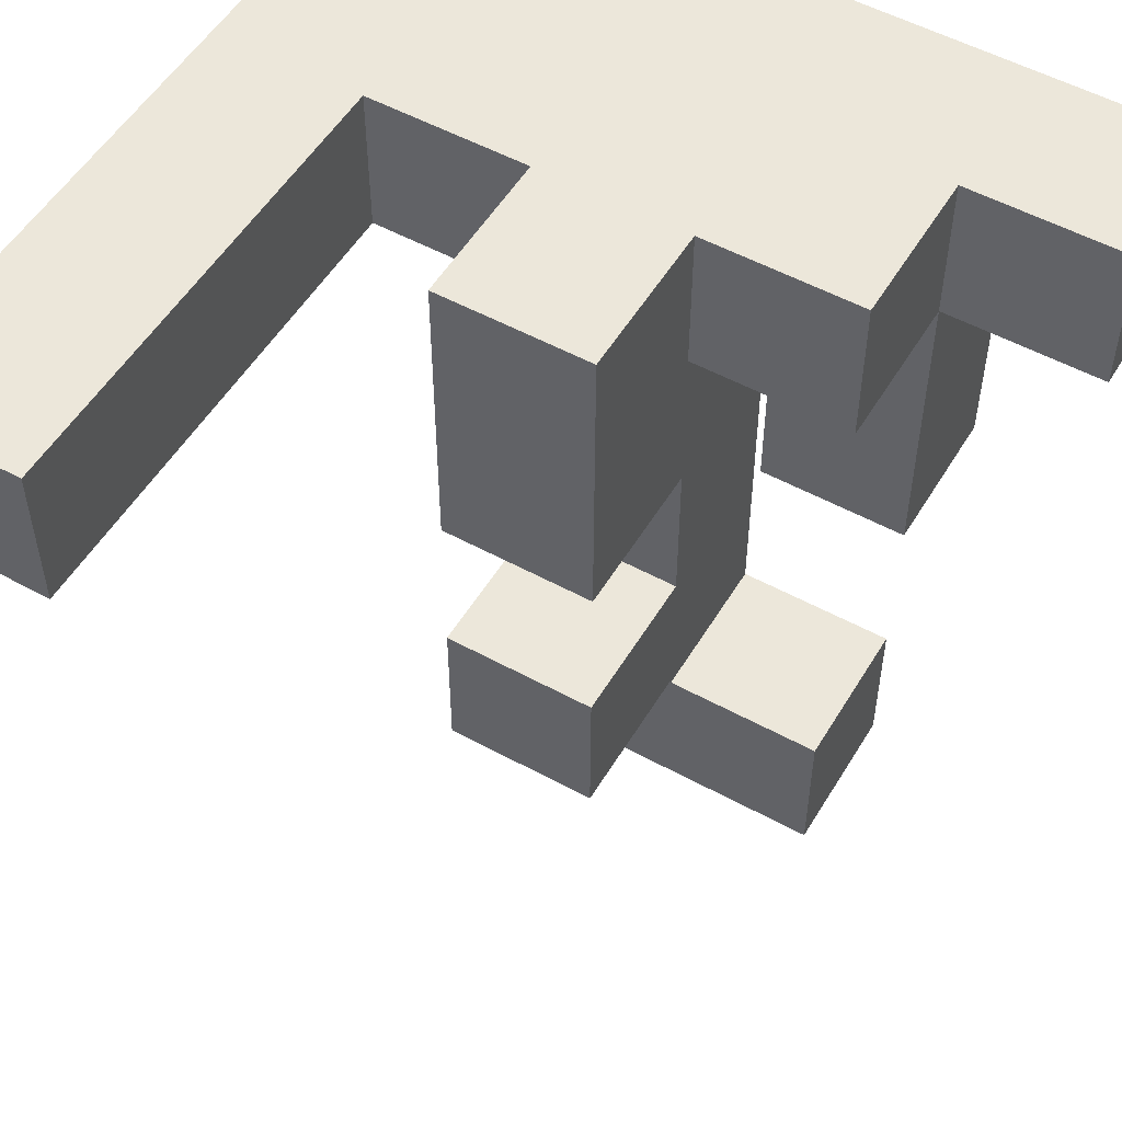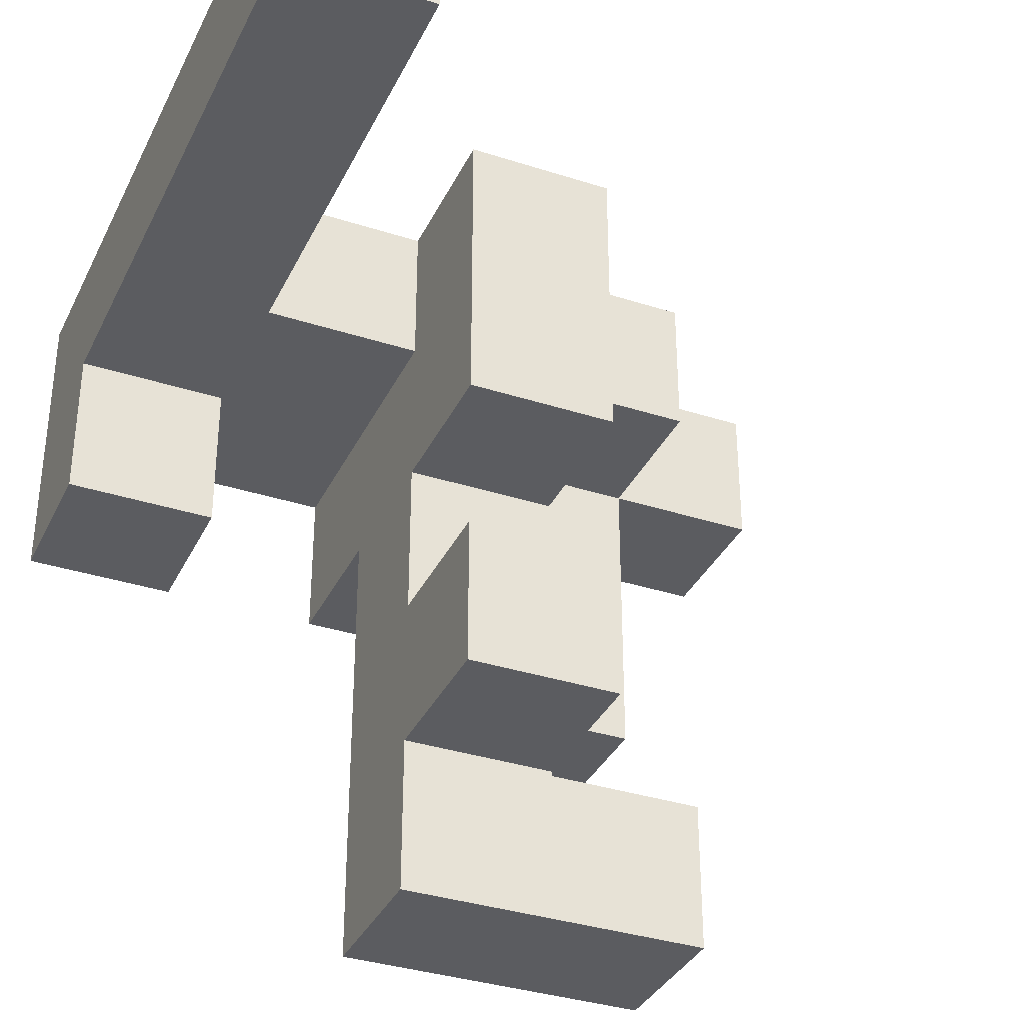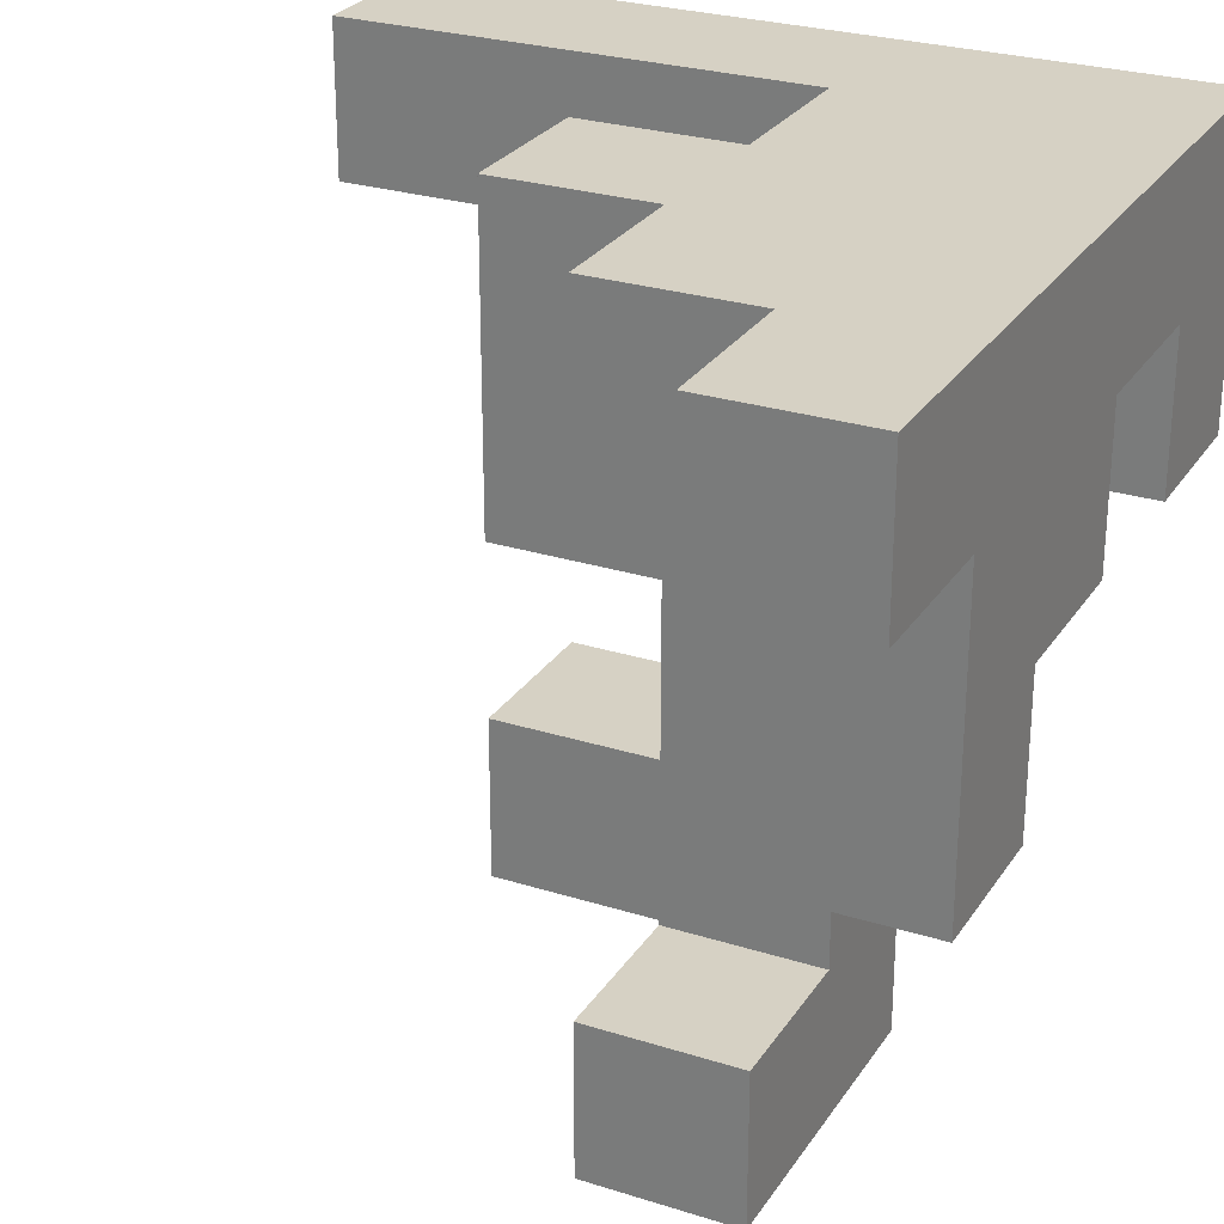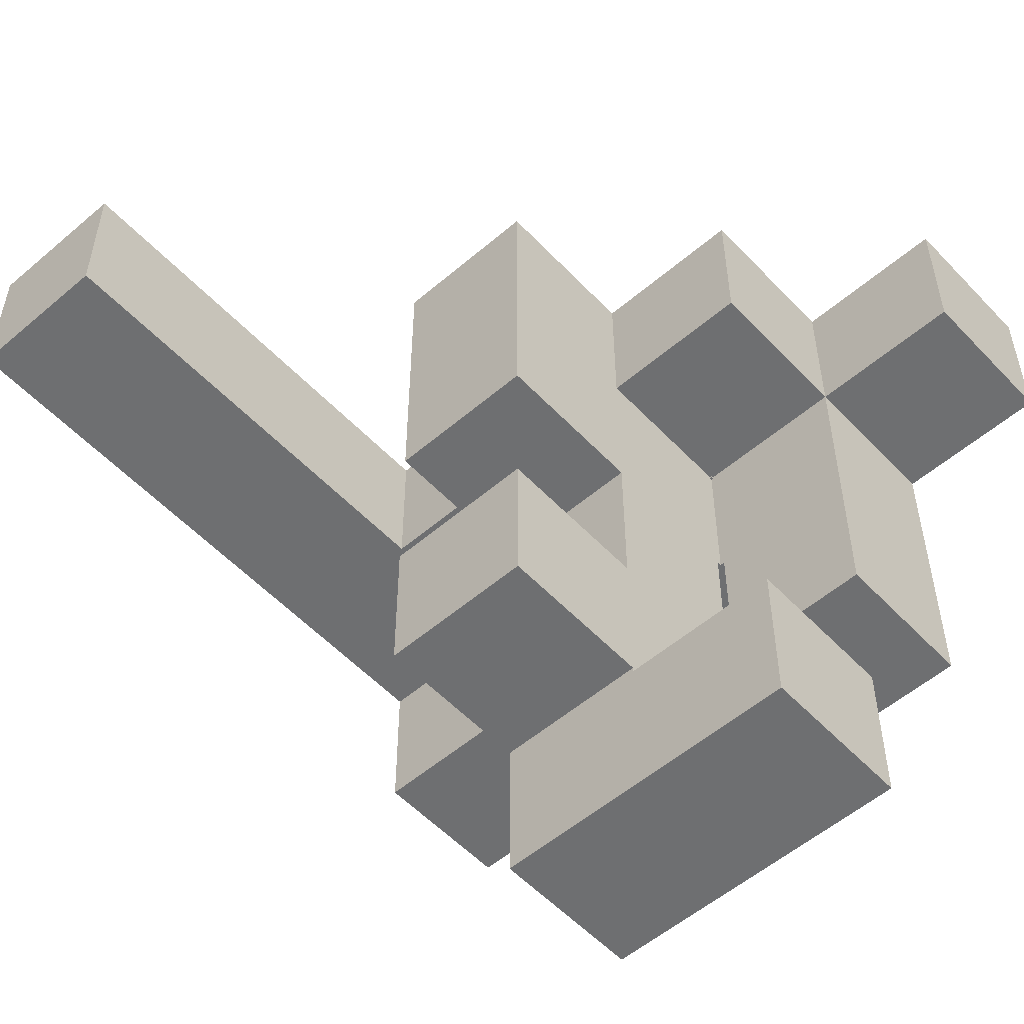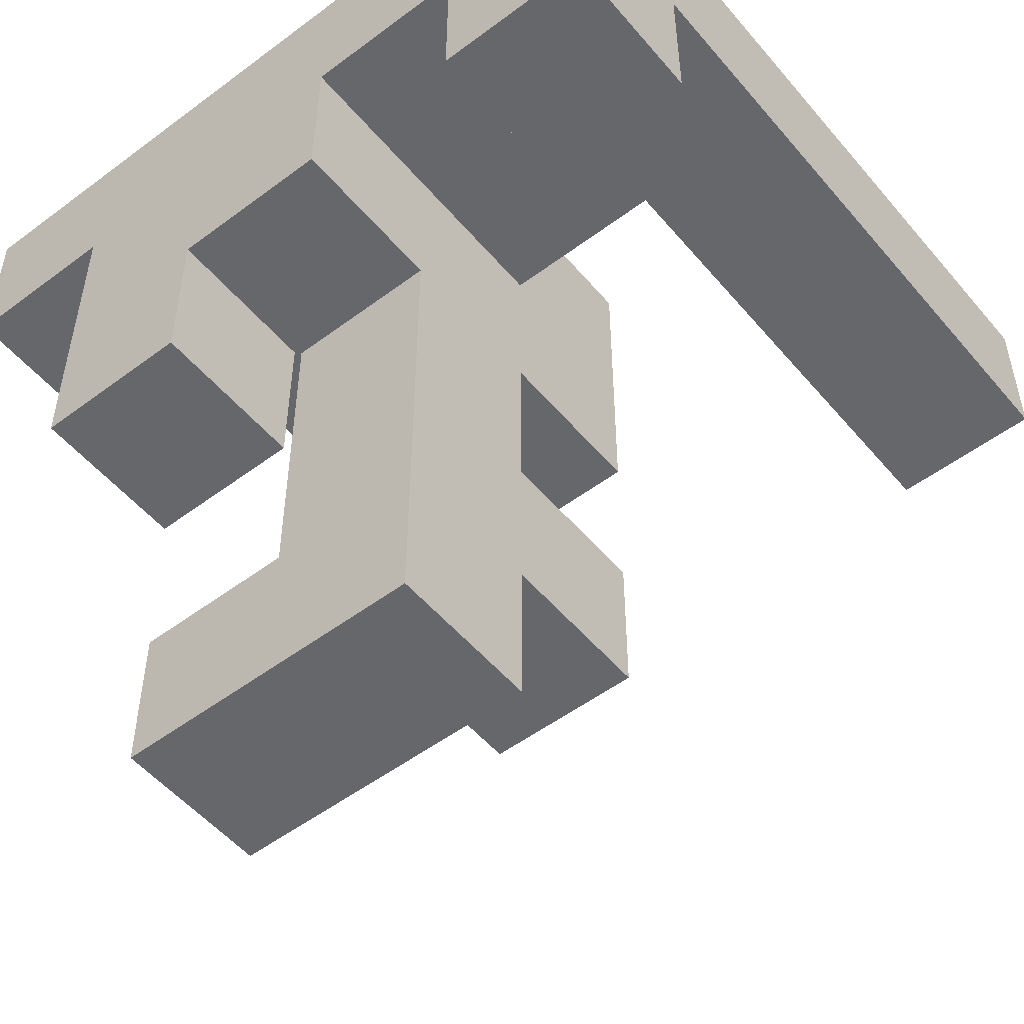
<metadata>
{"format":"obj","ext":"obj","renderer":"f3d","projection":"perspective","resolution":1024,"background":"white","views":[{"elev":53.1,"azim":120.4,"up":"+Y"},{"elev":-35.2,"azim":66.8,"up":"+Y"},{"elev":26.9,"azim":-153.8,"up":"+Y"},{"elev":-54.5,"azim":132.2,"up":"+Y"},{"elev":-52.2,"azim":-51.1,"up":"+Y"}]}
</metadata>
<code>
v -0.594 -0.994 -0.2
v -0.594 -0.994 -0.194
v -0.594 -0.606 -0.194
v -0.594 -0.606 -0.2
v -0.594 -0.994 0.194
v -0.594 -0.606 0.194
v -0.594 -0.6 0.194
v -0.594 -0.6 -0.194
v -0.206 -0.994 -0.2
v -0.206 -0.606 -0.2
v -0.206 -0.606 -0.194
v -0.206 -0.994 -0.194
v -0.206 -0.606 0.194
v -0.206 -0.994 0.194
v -0.206 -0.6 -0.194
v -0.206 -0.6 0.194
v -0.594 -0.594 0.194
v -0.594 -0.594 -0.194
v -0.594 -0.206 0.194
v -0.594 -0.206 -0.194
v -0.594 -0.2 0.194
v -0.594 -0.2 -0.194
v -0.206 -0.594 -0.194
v -0.206 -0.594 0.194
v -0.206 -0.206 -0.194
v -0.206 -0.2 -0.194
v -0.206 -0.2 0.194
v -0.206 -0.206 0.194
v -0.2 -0.594 -0.194
v -0.2 -0.594 0.194
v -0.2 -0.206 0.194
v -0.2 -0.206 -0.194
v -0.594 -0.194 0.194
v -0.594 -0.194 -0.194
v -0.594 0.194 0.194
v -0.594 0.194 -0.194
v -0.594 0.2 0.194
v -0.594 0.2 -0.194
v -0.206 -0.194 -0.194
v -0.206 -0.194 0.194
v -0.206 0.194 -0.194
v -0.206 0.194 0.194
v -0.206 0.2 -0.194
v -0.206 0.2 0.194
v -0.594 0.206 0.194
v -0.594 0.206 -0.194
v -0.206 0.206 -0.194
v -0.206 0.206 0.194
v -0.6 0.206 -0.194
v -0.6 0.206 0.194
v -0.2 0.206 -0.194
v -0.2 0.206 0.194
v -0.6 0.594 -0.194
v -0.594 0.594 -0.194
v -0.206 0.594 -0.194
v -0.2 0.594 -0.194
v -0.6 0.6 -0.194
v -0.594 0.6 -0.194
v -0.206 0.6 -0.194
v -0.2 0.6 -0.194
v -0.594 0.594 0.194
v -0.6 0.594 0.194
v -0.206 0.594 0.194
v -0.2 0.594 0.194
v -0.594 0.6 0.194
v -0.6 0.6 0.194
v -0.206 0.6 0.194
v -0.2 0.6 0.194
v -0.206 0.606 -0.2
v -0.206 0.994 -0.2
v -0.206 0.994 -0.194
v -0.206 0.606 -0.194
v -0.206 0.606 0.194
v -0.206 0.994 0.194
v -0.206 0.994 0.2
v -0.206 0.606 0.2
v -0.6 0.606 -0.2
v -0.594 0.606 -0.2
v -0.594 0.606 -0.194
v -0.6 0.606 -0.194
v -0.6 0.606 0.194
v -0.594 0.606 0.194
v -0.594 0.606 0.2
v -0.6 0.606 0.2
v -0.6 0.994 -0.2
v -0.6 0.994 -0.194
v -0.594 0.994 -0.194
v -0.594 0.994 -0.2
v -0.6 0.994 0.194
v -0.594 0.994 0.194
v -0.6 0.994 0.2
v -0.594 0.994 0.2
v -0.2 0.994 0.194
v -0.2 0.994 -0.194
v -0.2 0.606 -0.194
v -0.2 0.606 0.194
v -0.594 -0.994 -0.594
v -0.594 -0.994 -0.206
v -0.594 -0.606 -0.206
v -0.594 -0.606 -0.594
v -0.206 -0.994 -0.594
v -0.206 -0.606 -0.594
v -0.206 -0.606 -0.206
v -0.206 -0.994 -0.206
v -0.994 0.6 -0.2
v -0.994 0.6 -0.194
v -0.994 0.606 -0.194
v -0.994 0.606 -0.2
v -0.994 0.994 -0.194
v -0.994 0.994 -0.2
v -0.994 0.6 0.194
v -0.994 0.606 0.194
v -0.994 0.994 0.194
v -0.994 0.606 0.2
v -0.994 0.994 0.2
v -0.6 0.6 -0.2
v -0.606 0.606 0.194
v -0.606 0.606 0.2
v -0.606 0.6 -0.2
v -0.606 0.6 -0.194
v -0.606 0.994 -0.194
v -0.606 0.994 -0.2
v -0.606 0.994 0.194
v -0.606 0.994 0.2
v -0.606 0.606 -0.2
v -0.606 0.6 0.194
v -0.994 0.606 -0.6
v -0.994 0.606 -0.594
v -0.994 0.994 -0.594
v -0.994 0.994 -0.6
v -0.994 0.6 -0.594
v -0.994 0.6 -0.206
v -0.994 0.606 -0.206
v -0.994 0.994 -0.206
v -0.606 0.606 -0.6
v -0.606 0.994 -0.6
v -0.606 0.994 -0.594
v -0.606 0.606 -0.594
v -0.606 0.6 -0.594
v -0.606 0.606 -0.206
v -0.606 0.6 -0.206
v -0.6 0.606 -0.594
v -0.6 0.606 -0.206
v -0.606 0.994 -0.206
v -0.6 0.994 -0.206
v -0.6 0.994 -0.594
v -0.994 0.606 -0.994
v -0.994 0.606 -0.606
v -0.994 0.994 -0.606
v -0.994 0.994 -0.994
v -0.606 0.606 -0.994
v -0.606 0.994 -0.994
v -0.606 0.994 -0.606
v -0.606 0.606 -0.606
v -0.206 0.606 -0.594
v -0.206 0.994 -0.594
v -0.206 0.994 -0.206
v -0.206 0.606 -0.206
v -0.594 0.606 -0.594
v -0.594 0.606 -0.206
v -0.594 0.994 -0.206
v -0.594 0.994 -0.594
v -0.994 0.606 0.206
v -0.994 0.994 0.206
v -0.994 0.606 0.594
v -0.994 0.994 0.594
v -0.994 0.606 0.6
v -0.994 0.994 0.6
v -0.606 0.606 0.206
v -0.606 0.606 0.594
v -0.606 0.606 0.6
v -0.6 0.606 0.206
v -0.6 0.606 0.594
v -0.6 0.606 0.6
v -0.606 0.994 0.206
v -0.606 0.994 0.594
v -0.606 0.994 0.6
v -0.6 0.994 0.206
v -0.6 0.994 0.594
v -0.6 0.994 0.6
v -0.994 0.606 0.606
v -0.994 0.994 0.606
v -0.994 0.6 0.606
v -0.994 0.6 0.994
v -0.994 0.606 0.994
v -0.994 0.994 0.994
v -0.606 0.6 0.606
v -0.606 0.606 0.606
v -0.606 0.606 0.994
v -0.606 0.6 0.994
v -0.6 0.606 0.606
v -0.6 0.606 0.994
v -0.606 0.994 0.606
v -0.606 0.994 0.994
v -0.6 0.994 0.606
v -0.6 0.994 0.994
v 0.194 0.6 -0.194
v 0.194 0.606 -0.194
v 0.194 0.606 0.194
v 0.194 0.6 0.194
v 0.194 0.994 -0.194
v 0.194 0.994 0.194
v -0.194 0.994 0.194
v -0.194 0.994 -0.194
v -0.194 0.606 -0.194
v -0.194 0.6 -0.194
v -0.194 0.6 0.194
v -0.194 0.606 0.194
v 0.194 -0.594 -0.194
v 0.194 -0.206 -0.194
v 0.194 -0.206 0.194
v 0.194 -0.594 0.194
v -0.194 -0.594 -0.194
v -0.194 -0.594 0.194
v -0.194 -0.206 0.194
v -0.194 -0.206 -0.194
v -0.994 0.206 0.606
v -0.994 0.206 0.994
v -0.994 0.594 0.994
v -0.994 0.594 0.606
v -0.606 0.206 0.606
v -0.606 0.594 0.606
v -0.606 0.594 0.994
v -0.606 0.206 0.994
v -0.994 0.206 -0.2
v -0.994 0.206 -0.194
v -0.994 0.594 -0.194
v -0.994 0.594 -0.2
v -0.994 0.206 0.194
v -0.994 0.594 0.194
v -0.606 0.206 -0.2
v -0.606 0.594 -0.2
v -0.606 0.594 -0.194
v -0.606 0.206 -0.194
v -0.606 0.206 0.194
v -0.606 0.594 0.194
v -0.994 0.2 -0.594
v -0.994 0.2 -0.206
v -0.994 0.206 -0.206
v -0.994 0.206 -0.594
v -0.994 0.594 -0.206
v -0.994 0.594 -0.594
v -0.606 0.2 -0.594
v -0.606 0.206 -0.594
v -0.606 0.206 -0.206
v -0.606 0.2 -0.206
v -0.606 0.594 -0.594
v -0.606 0.594 -0.206
v -0.206 0.606 0.6
v -0.206 0.994 0.6
v -0.206 0.994 0.606
v -0.206 0.606 0.606
v -0.594 0.606 0.6
v -0.594 0.606 0.606
v -0.594 0.606 0.994
v -0.206 0.606 0.994
v -0.2 0.606 0.606
v -0.2 0.606 0.994
v -0.594 0.994 0.606
v -0.594 0.994 0.6
v -0.594 0.994 0.994
v -0.206 0.994 0.994
v -0.2 0.994 0.994
v -0.2 0.994 0.606
v -0.994 -0.194 -0.594
v -0.994 -0.194 -0.206
v -0.994 0.194 -0.206
v -0.994 0.194 -0.594
v -0.606 -0.194 -0.594
v -0.606 0.194 -0.594
v -0.606 0.194 -0.206
v -0.606 -0.194 -0.206
v -0.194 0.606 0.606
v -0.194 0.606 0.994
v 0.194 0.606 0.606
v 0.194 0.606 0.994
v 0.2 0.606 0.606
v 0.2 0.606 0.994
v -0.194 0.994 0.994
v -0.194 0.994 0.606
v 0.194 0.994 0.994
v 0.194 0.994 0.606
v 0.2 0.994 0.994
v 0.2 0.994 0.606
v 0.194 0.206 -0.194
v 0.194 0.594 -0.194
v 0.194 0.594 0.194
v 0.194 0.206 0.194
v -0.194 0.206 -0.194
v -0.194 0.206 0.194
v -0.194 0.594 -0.194
v -0.194 0.594 0.194
v 0.206 0.606 0.606
v 0.206 0.606 0.994
v 0.594 0.606 0.606
v 0.594 0.606 0.994
v 0.6 0.606 0.606
v 0.6 0.606 0.994
v 0.206 0.994 0.994
v 0.206 0.994 0.606
v 0.594 0.994 0.994
v 0.594 0.994 0.606
v 0.6 0.994 0.994
v 0.6 0.994 0.606
v -0.206 0.994 0.206
v -0.206 0.606 0.206
v -0.206 0.994 0.594
v -0.206 0.606 0.594
v -0.594 0.606 0.206
v -0.594 0.606 0.594
v -0.594 0.994 0.206
v -0.594 0.994 0.594
v 0.994 0.606 0.606
v 0.994 0.994 0.606
v 0.994 0.994 0.994
v 0.994 0.606 0.994
v 0.606 0.606 0.606
v 0.606 0.606 0.994
v 0.606 0.994 0.994
v 0.606 0.994 0.606
f 1 2 3 4
f 2 5 6 3
f 3 6 7 8
f 9 10 11 12
f 12 11 13 14
f 11 15 16 13
f 1 9 12 2
f 2 12 14 5
f 4 3 11 10
f 3 8 15 11
f 5 14 13 6
f 6 13 16 7
f 8 7 17 18
f 18 17 19 20
f 20 19 21 22
f 15 23 24 16
f 25 26 27 28
f 23 29 30 24
f 25 28 31 32
f 8 18 23 15
f 18 20 25 23
f 23 25 32 29
f 20 22 26 25
f 7 16 24 17
f 17 24 28 19
f 24 30 31 28
f 19 28 27 21
f 22 21 33 34
f 34 33 35 36
f 36 35 37 38
f 26 39 40 27
f 39 41 42 40
f 41 43 44 42
f 22 34 39 26
f 34 36 41 39
f 36 38 43 41
f 21 27 40 33
f 33 40 42 35
f 35 42 44 37
f 38 37 45 46
f 43 47 48 44
f 49 46 45 50
f 47 51 52 48
f 38 46 47 43
f 49 53 54 46
f 46 54 55 47
f 47 55 56 51
f 53 57 58 54
f 54 58 59 55
f 55 59 60 56
f 37 44 48 45
f 50 45 61 62
f 45 48 63 61
f 48 52 64 63
f 62 61 65 66
f 61 63 67 65
f 63 64 68 67
f 69 70 71 72
f 73 74 75 76
f 77 78 79 80
f 81 82 83 84
f 78 69 72 79
f 82 73 76 83
f 85 86 87 88
f 86 89 90 87
f 89 91 92 90
f 88 87 71 70
f 87 90 74 71
f 90 92 75 74
f 71 74 93 94
f 57 80 79 58
f 58 79 72 59
f 59 72 95 60
f 72 71 94 95
f 66 65 82 81
f 65 67 73 82
f 67 68 96 73
f 73 96 93 74
f 97 98 99 100
f 98 1 4 99
f 101 102 103 104
f 104 103 10 9
f 97 101 104 98
f 98 104 9 1
f 100 99 103 102
f 99 4 10 103
f 97 100 102 101
f 105 106 107 108
f 108 107 109 110
f 106 111 112 107
f 107 112 113 109
f 112 114 115 113
f 116 77 80 57
f 112 117 118 114
f 119 116 57 120
f 117 81 84 118
f 110 109 121 122
f 109 113 123 121
f 113 115 124 123
f 122 121 86 85
f 121 123 89 86
f 123 124 91 89
f 119 125 77 116
f 111 126 117 112
f 126 66 81 117
f 127 128 129 130
f 131 132 133 128
f 128 133 134 129
f 132 105 108 133
f 133 108 110 134
f 135 136 137 138
f 139 138 140 141
f 141 140 125 119
f 127 135 138 128
f 138 142 143 140
f 140 143 77 125
f 130 129 137 136
f 129 134 144 137
f 134 110 122 144
f 137 144 145 146
f 144 122 85 145
f 131 128 138 139
f 138 137 146 142
f 147 148 149 150
f 148 127 130 149
f 151 152 153 154
f 154 153 136 135
f 147 151 154 148
f 148 154 135 127
f 150 149 153 152
f 149 130 136 153
f 147 150 152 151
f 155 156 157 158
f 158 157 70 69
f 142 159 160 143
f 143 160 78 77
f 159 155 158 160
f 160 158 69 78
f 146 145 161 162
f 145 85 88 161
f 162 161 157 156
f 161 88 70 157
f 142 146 162 159
f 159 162 156 155
f 114 163 164 115
f 163 165 166 164
f 165 167 168 166
f 114 118 169 163
f 163 169 170 165
f 165 170 171 167
f 118 84 172 169
f 169 172 173 170
f 170 173 174 171
f 115 164 175 124
f 164 166 176 175
f 166 168 177 176
f 124 175 178 91
f 175 176 179 178
f 176 177 180 179
f 167 181 182 168
f 183 184 185 181
f 181 185 186 182
f 187 188 189 190
f 167 171 188 181
f 171 174 191 188
f 188 191 192 189
f 168 182 193 177
f 182 186 194 193
f 177 193 195 180
f 193 194 196 195
f 183 181 188 187
f 184 190 189 185
f 185 189 194 186
f 189 192 196 194
f 197 198 199 200
f 198 201 202 199
f 94 93 203 204
f 204 203 202 201
f 60 95 205 206
f 206 205 198 197
f 95 94 204 205
f 205 204 201 198
f 68 207 208 96
f 207 200 199 208
f 96 208 203 93
f 208 199 202 203
f 209 210 211 212
f 29 213 214 30
f 213 209 212 214
f 32 31 215 216
f 216 215 211 210
f 29 32 216 213
f 213 216 210 209
f 30 214 215 31
f 214 212 211 215
f 217 218 219 220
f 220 219 184 183
f 221 222 223 224
f 222 187 190 223
f 217 221 224 218
f 217 220 222 221
f 220 183 187 222
f 218 224 223 219
f 219 223 190 184
f 225 226 227 228
f 228 227 106 105
f 226 229 230 227
f 227 230 111 106
f 231 232 233 234
f 232 119 120 233
f 225 231 234 226
f 226 234 235 229
f 234 49 50 235
f 234 233 53 49
f 233 120 57 53
f 229 235 236 230
f 235 50 62 236
f 230 236 126 111
f 236 62 66 126
f 237 238 239 240
f 240 239 241 242
f 242 241 132 131
f 239 225 228 241
f 241 228 105 132
f 243 244 245 246
f 244 247 248 245
f 247 139 141 248
f 245 248 232 231
f 248 141 119 232
f 239 245 231 225
f 237 240 244 243
f 240 242 247 244
f 242 131 139 247
f 238 246 245 239
f 249 250 251 252
f 174 253 254 191
f 191 254 255 192
f 253 249 252 254
f 254 252 256 255
f 252 257 258 256
f 180 195 259 260
f 195 196 261 259
f 260 259 251 250
f 259 261 262 251
f 251 262 263 264
f 252 251 264 257
f 192 255 261 196
f 255 256 262 261
f 256 258 263 262
f 265 266 267 268
f 268 267 238 237
f 269 270 271 272
f 270 243 246 271
f 265 269 272 266
f 265 268 270 269
f 268 237 243 270
f 266 272 271 267
f 267 271 246 238
f 257 273 274 258
f 273 275 276 274
f 275 277 278 276
f 264 263 279 280
f 280 279 281 282
f 282 281 283 284
f 257 264 280 273
f 273 280 282 275
f 275 282 284 277
f 258 274 279 263
f 274 276 281 279
f 276 278 283 281
f 285 286 287 288
f 286 197 200 287
f 51 289 290 52
f 289 285 288 290
f 51 56 291 289
f 289 291 286 285
f 56 60 206 291
f 291 206 197 286
f 52 290 292 64
f 290 288 287 292
f 64 292 207 68
f 292 287 200 207
f 277 293 294 278
f 293 295 296 294
f 295 297 298 296
f 284 283 299 300
f 300 299 301 302
f 302 301 303 304
f 277 284 300 293
f 293 300 302 295
f 295 302 304 297
f 278 294 299 283
f 294 296 301 299
f 296 298 303 301
f 76 75 305 306
f 306 305 307 308
f 308 307 250 249
f 84 83 309 172
f 172 309 310 173
f 173 310 253 174
f 83 76 306 309
f 309 306 308 310
f 310 308 249 253
f 91 178 311 92
f 178 179 312 311
f 179 180 260 312
f 92 311 305 75
f 311 312 307 305
f 312 260 250 307
f 313 314 315 316
f 297 317 318 298
f 317 313 316 318
f 304 303 319 320
f 320 319 315 314
f 297 304 320 317
f 317 320 314 313
f 298 318 319 303
f 318 316 315 319

</code>
